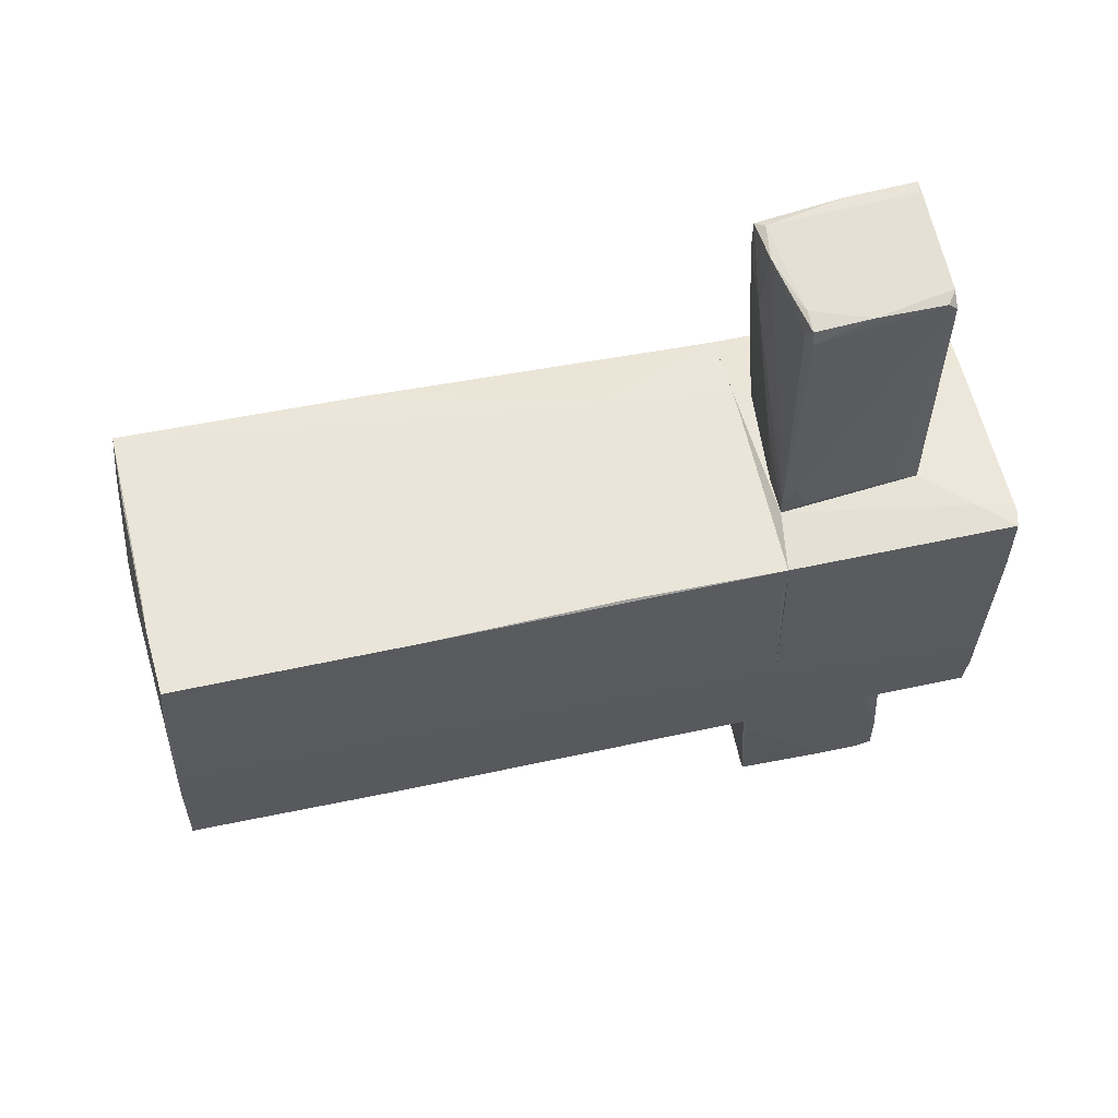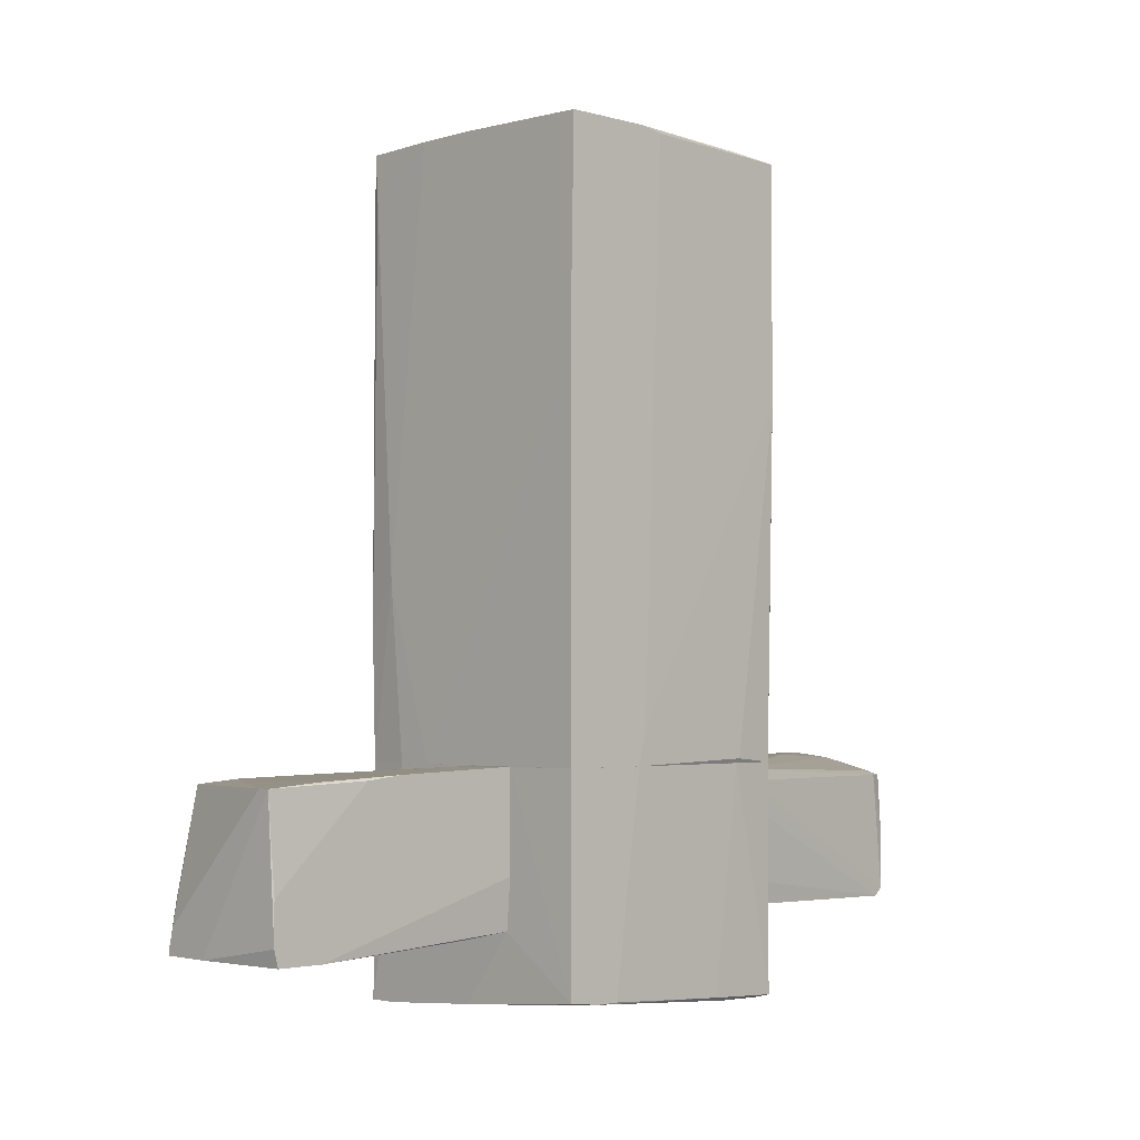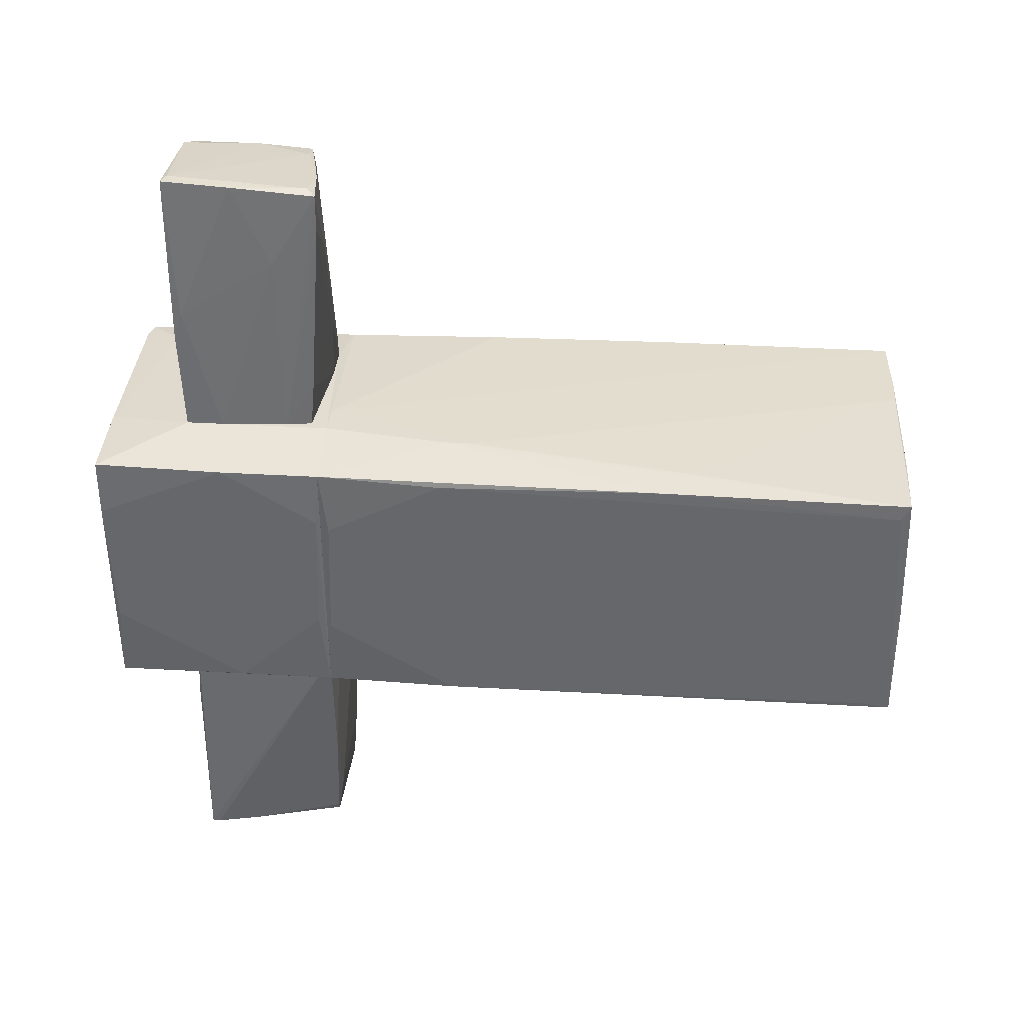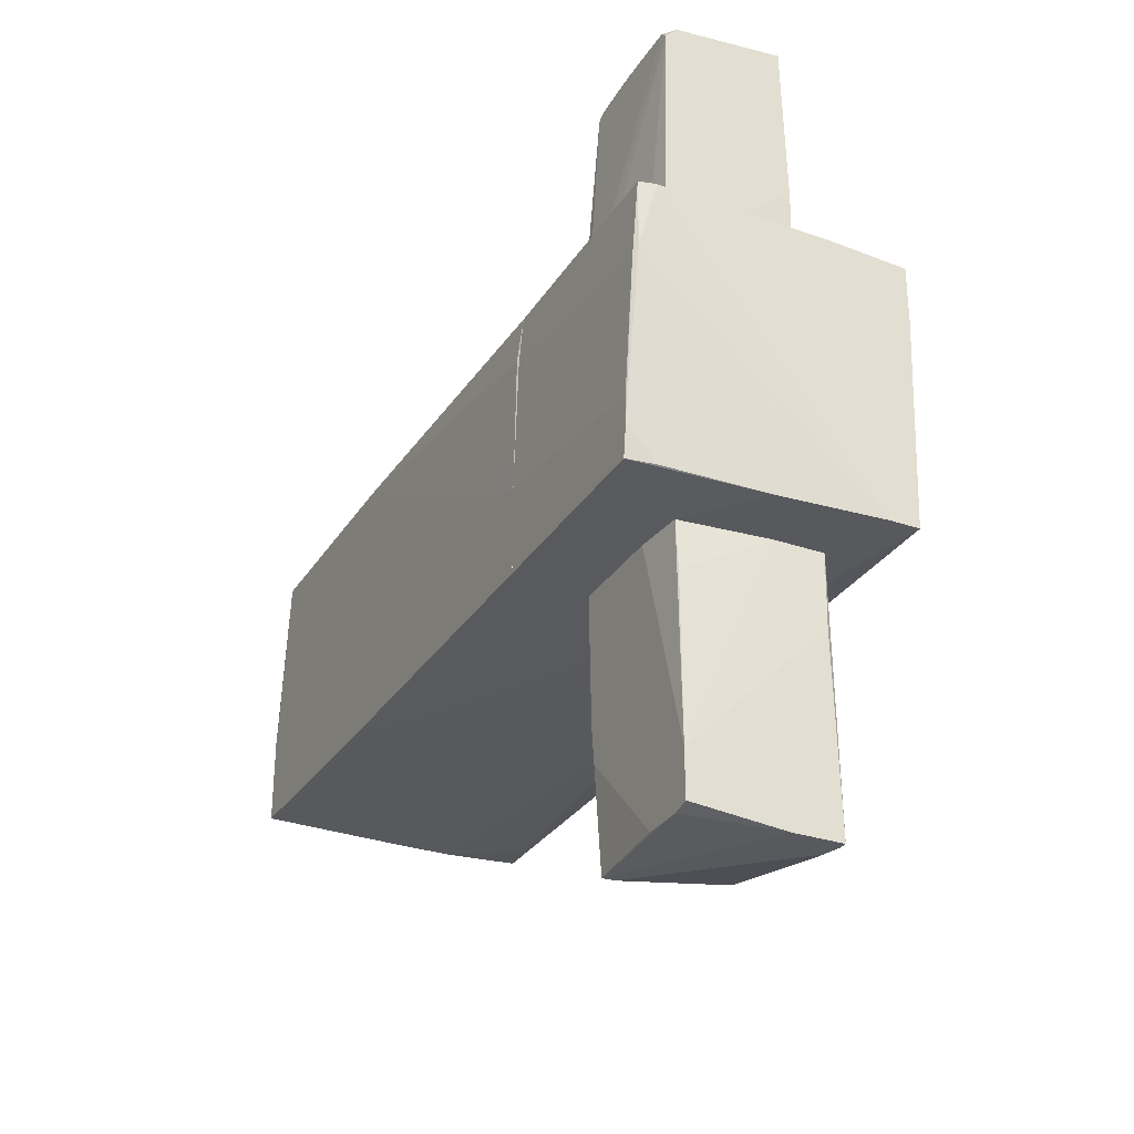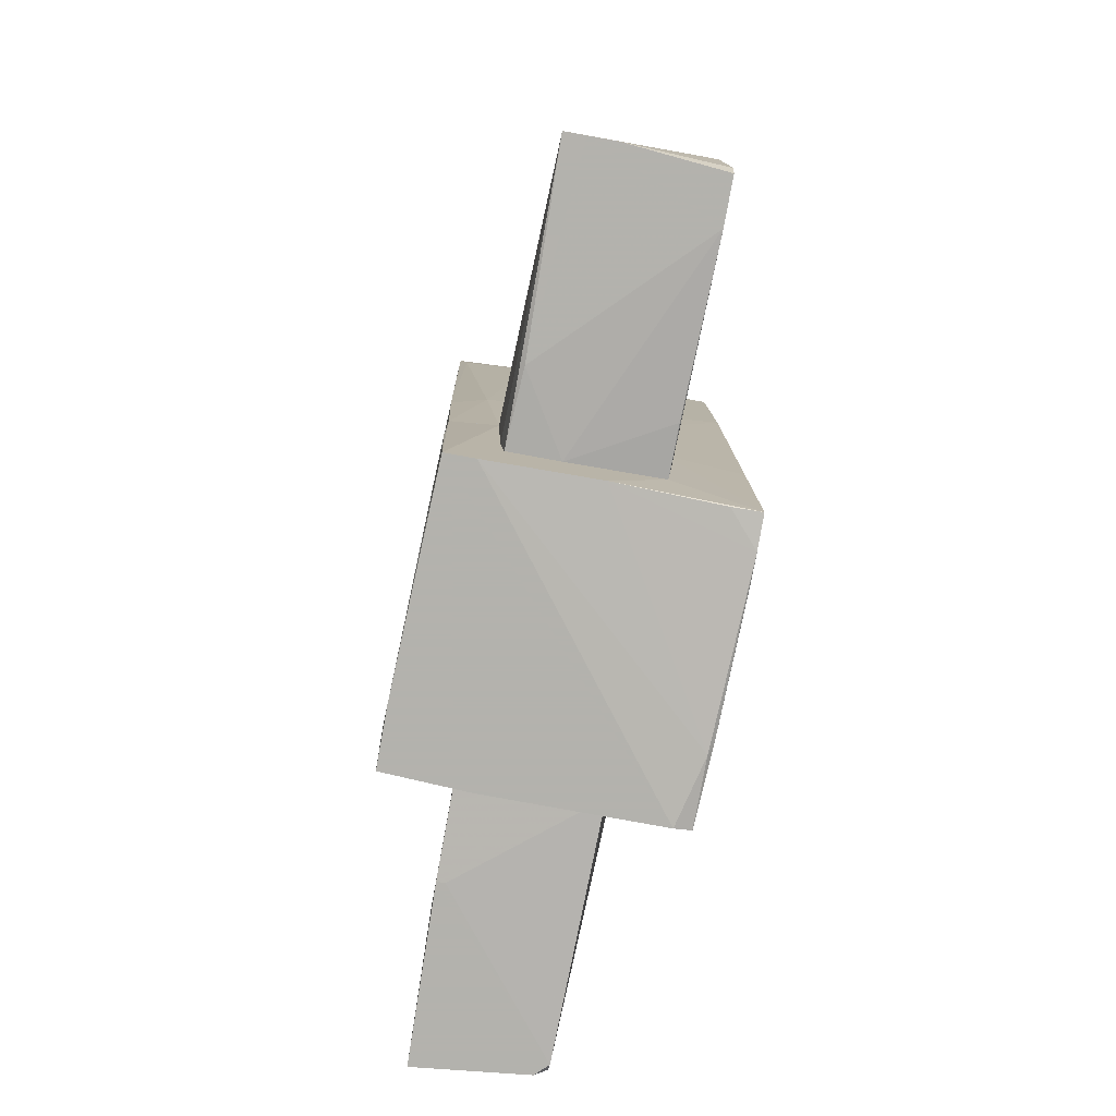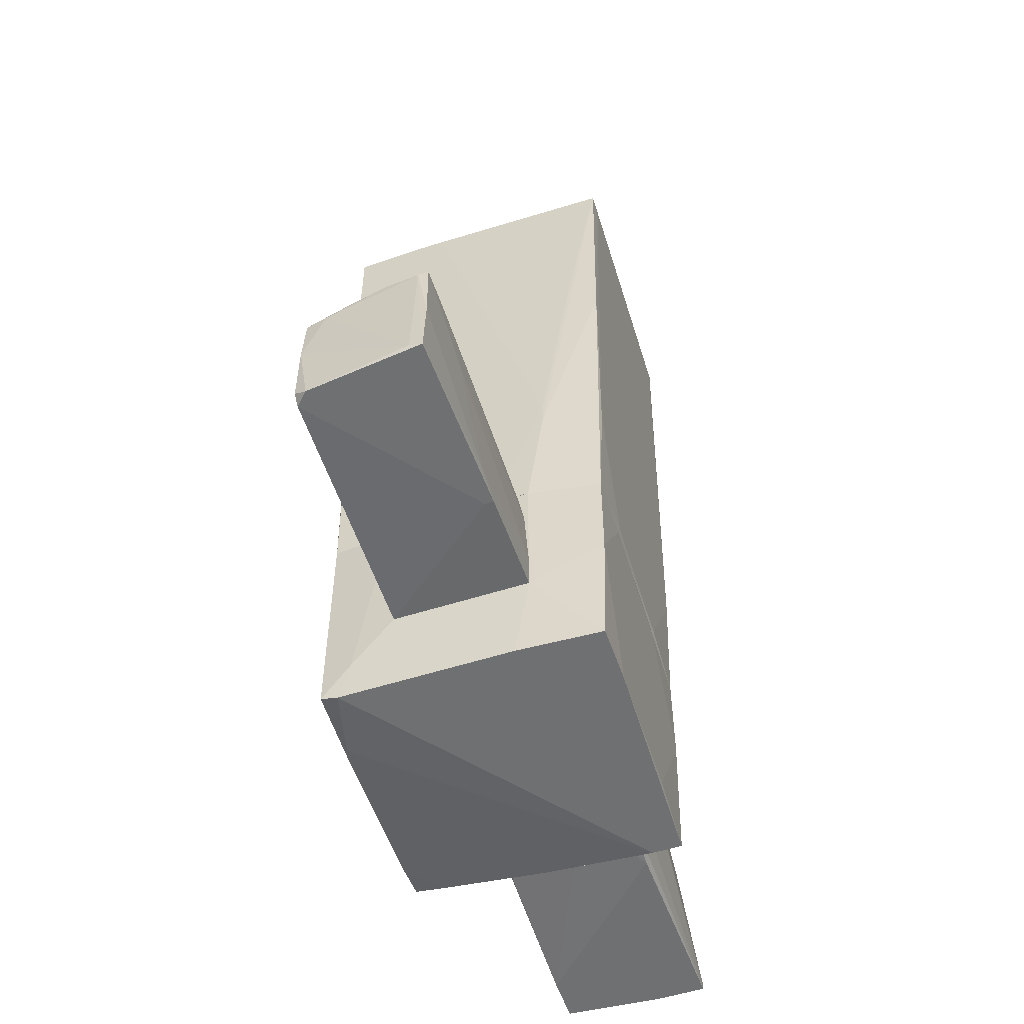
<metadata>
{"format":"obj","ext":"obj","renderer":"f3d","projection":"perspective","resolution":1024,"background":"white","views":[{"elev":58.3,"azim":-102.7,"up":"+Z"},{"elev":-2.8,"azim":-133.9,"up":"+Y"},{"elev":35.4,"azim":94.5,"up":"+Z"},{"elev":-30.0,"azim":-26.7,"up":"+Z"},{"elev":-79.4,"azim":169.6,"up":"+Y"},{"elev":-54.8,"azim":18.7,"up":"+Y"}]}
</metadata>
<code>
o convex_0
v 0.9039 3.49 0.7884
v -1.073 -0.9577 -1.034
v 0.3479 -0.9577 -1.065
v 0.5023 -0.9577 1.067
v -1.042 3.397 1.035
v -1.073 3.459 -1.003
v 1.058 3.49 -0.9718
v -1.011 -0.9577 1.005
v 1.028 -0.9577 0.9737
v 0.9657 -0.9577 -1.033
v 1.12 3.459 1.005
v 0.7496 0.3399 -1.065
v 0.1009 3.521 0.2942
v -1.073 -0.7101 -0.3233
v 1.028 -0.8955 0.4795
v -1.073 1.822 -1.034
v 0.4716 3.49 -1.003
v 0.6259 0.1545 1.067
v -1.042 1.637 1.035
v -1.073 3.459 -0.3541
v 0.9967 0.03127 -1.033
v -0.3003 3.428 1.035
v 1.12 3.397 0.8811
v -1.011 0.2163 1.035
v -1.042 -0.9262 0.6647
v 0.2554 -0.9577 1.067
v 0.9967 3.15 -1.003
v 0.5332 3.521 -0.2613
v 1.089 1.636 1.005
v -1.073 3.428 -0.1687
v 0.3789 3.521 0.4795
v -1.042 3.428 0.603
v 1.058 3.273 -0.941
v 1.058 -0.03055 0.9428
v 0.9967 -0.9266 -0.4774
v 0.6259 -0.9577 -1.065
v 0.03926 3.49 -1.003
v -0.5474 3.428 1.035
v 1.058 3.49 -0.04518
v 0.873 1.914 1.035
v 0.5332 3.459 1.005
v -1.073 -0.9577 -0.3848
v 0.6259 -0.03055 1.067
f 29 11 43
f 2 3 4
f 2 4 8
f 4 3 9
f 9 3 10
f 6 2 14
f 3 2 16
f 2 6 16
f 12 3 16
f 6 12 16
f 13 6 20
f 6 14 20
f 10 12 21
f 7 11 23
f 19 8 24
f 8 19 25
f 19 14 25
f 8 4 26
f 4 18 26
f 18 5 26
f 5 19 26
f 24 8 26
f 19 24 26
f 12 17 27
f 17 7 27
f 7 21 27
f 21 12 27
f 6 13 28
f 7 17 28
f 23 11 29
f 19 5 30
f 14 19 30
f 5 20 30
f 20 14 30
f 1 28 31
f 28 13 31
f 5 13 32
f 20 5 32
f 13 20 32
f 21 7 33
f 7 23 33
f 23 21 33
f 9 15 34
f 29 9 34
f 23 29 34
f 9 10 35
f 15 9 35
f 10 21 35
f 21 23 35
f 34 15 35
f 23 34 35
f 10 3 36
f 3 12 36
f 12 10 36
f 12 6 37
f 17 12 37
f 6 28 37
f 28 17 37
f 13 5 38
f 5 18 38
f 22 11 38
f 18 22 38
f 31 13 38
f 1 11 39
f 11 7 39
f 28 1 39
f 7 28 39
f 18 11 40
f 11 22 40
f 22 18 40
f 11 1 41
f 1 31 41
f 38 11 41
f 31 38 41
f 2 8 42
f 14 2 42
f 8 25 42
f 25 14 42
f 4 9 43
f 18 4 43
f 11 18 43
f 9 29 43
o convex_1
v -0.1769 -1.051 2.981
v 0.4408 -2.07 1.808
v 0.5026 -2.07 1.808
v -0.5785 -1.02 1.067
v -0.4548 -2.07 2.92
v 0.4408 -0.958 3.012
v 0.4408 -1.081 1.067
v -0.4858 -2.039 1.067
v 0.4717 -2.07 3.105
v 0.5026 -2.039 1.067
v -0.4548 -1.112 2.951
v -0.3621 -2.07 3.012
v 0.1627 -0.958 2.487
v -0.5785 -1.112 1.314
v 0.5026 -1.761 1.067
v -0.4858 -1.112 2.858
v 0.4717 -1.575 3.074
v -0.3004 -1.02 1.067
v 0.4717 -1.267 1.067
v -0.5166 -1.822 1.129
v 0.1319 -0.9888 3.012
v 0.3789 -2.039 3.105
v 0.4408 -0.958 2.734
v 0.4717 -1.298 2.456
v -0.4548 -1.514 2.981
v -0.5785 -1.02 1.19
v 0.3789 -1.02 3.043
v -0.3004 -1.112 2.981
v 0.5026 -2.008 2.024
v -0.5785 -1.205 1.129
v -0.3931 -1.081 2.858
v 0.4408 -1.051 1.406
v -0.4548 -2.008 2.981
v -0.2078 -0.9888 1.592
f 66 75 77
f 45 46 48
f 46 45 51
f 45 48 51
f 47 50 51
f 48 46 52
f 46 51 53
f 51 50 53
f 48 52 55
f 46 53 58
f 53 50 58
f 50 47 61
f 58 50 62
f 51 48 63
f 49 56 64
f 55 52 65
f 56 49 66
f 49 62 66
f 49 60 67
f 62 49 67
f 58 62 67
f 54 59 68
f 55 65 68
f 47 57 69
f 57 59 69
f 64 56 69
f 60 49 70
f 52 60 70
f 49 64 70
f 65 52 70
f 44 54 71
f 64 44 71
f 54 68 71
f 68 65 71
f 70 64 71
f 65 70 71
f 52 46 72
f 46 58 72
f 60 52 72
f 58 67 72
f 67 60 72
f 47 51 73
f 57 47 73
f 48 57 73
f 51 63 73
f 63 48 73
f 54 44 74
f 59 54 74
f 44 64 74
f 69 59 74
f 64 69 74
f 50 61 75
f 62 50 75
f 66 62 75
f 48 55 76
f 57 48 76
f 59 57 76
f 55 68 76
f 68 59 76
f 61 47 77
f 56 66 77
f 47 69 77
f 69 56 77
f 75 61 77
o convex_2
v -0.1769 -0.9579 -1.065
v 0.4099 -2.162 -3.072
v -0.5167 -2.162 -3.01
v 0.5642 -2.131 -1.065
v 0.4407 -1.051 -2.949
v -0.4857 -2.07 -1.065
v -0.4857 -1.051 -3.072
v 0.6261 -1.02 -1.065
v -0.5167 -0.9579 -1.065
v 0.5642 -2.162 -3.072
v 0.348 -1.02 -2.701
v 0.5334 -2.162 -1.621
v -0.5167 -0.9888 -2.022
v 0.5334 -1.02 -2.176
v 0.1936 -2.131 -1.065
v -0.5167 -2.162 -2.671
v -0.5167 -1.699 -1.065
v 0.5951 -1.853 -1.065
v -0.5167 -2.039 -3.041
v 0.5334 -1.792 -3.041
v -0.2695 -0.9579 -1.404
v 0.4716 -1.051 -2.887
v -0.393 -1.051 -3.072
v 0.5642 -2.1 -3.072
v 0.348 -0.9888 -1.157
v -0.5167 -1.73 -3.041
v -0.4857 -2.1 -1.436
v 0.1936 -2.162 -3.072
v 0.6261 -1.02 -1.127
v -0.4857 -1.02 -2.671
v 0.5334 -1.977 -3.072
v -0.5167 -1.02 -2.3
f 103 90 109
f 81 78 83
f 78 81 85
f 83 78 86
f 79 84 87
f 79 87 89
f 87 81 89
f 80 86 90
f 81 83 92
f 89 81 92
f 89 92 93
f 80 79 93
f 86 80 93
f 79 89 93
f 86 93 94
f 83 86 94
f 93 83 94
f 85 81 95
f 81 87 95
f 80 90 96
f 86 78 98
f 90 86 98
f 91 88 98
f 82 88 99
f 88 91 99
f 97 82 99
f 87 84 100
f 88 82 100
f 84 88 100
f 99 91 101
f 97 99 101
f 87 100 101
f 78 85 102
f 98 78 102
f 91 98 102
f 84 96 103
f 96 90 103
f 92 83 104
f 93 92 104
f 83 93 104
f 79 80 105
f 84 79 105
f 80 96 105
f 96 84 105
f 85 95 106
f 95 87 106
f 87 101 106
f 101 91 106
f 102 85 106
f 91 102 106
f 88 84 107
f 84 90 107
f 90 98 107
f 98 88 107
f 82 97 108
f 100 82 108
f 97 101 108
f 101 100 108
f 90 84 109
f 84 103 109
o convex_3
v -0.8564 -2.533 -1.033
v 1.028 -0.9581 0.9737
v 1.028 -1.699 0.9737
v -1.011 -2.625 1.005
v -1.073 -0.9581 -1.033
v 0.9349 -2.656 -1.065
v 0.9657 -0.9581 -1.033
v -1.011 -0.9581 1.005
v 0.9965 -2.656 0.9737
v -1.073 -2.502 -1.033
v 0.5025 -2.039 1.067
v -0.5785 -1.02 1.067
v -0.8872 -2.656 1.005
v -0.5166 -0.9581 -1.065
v -1.073 -0.9581 -0.3848
v 0.5025 -0.9581 1.067
v -0.08402 -2.595 -1.065
v -0.4857 -2.039 1.067
v 0.6261 -0.9581 -1.065
v -1.042 -2.595 0.4177
v 0.9657 -2.625 -0.4774
v 0.9965 -1.02 -0.4157
v -1.042 -0.9581 0.6341
v -1.011 -2.625 0.5104
v 0.7188 -2.656 -1.065
v 0.9657 -1.668 -1.033
v 0.3788 -2.656 1.005
v -1.073 -2.533 -0.6011
v 0.9965 -2.656 0.5414
v -0.4857 -2.069 -1.065
v 1.028 -0.9888 0.5414
v -0.7945 -2.378 1.035
v -1.073 -2.533 -0.7864
f 129 137 142
f 114 111 116
f 111 114 117
f 112 111 120
f 118 112 120
f 117 113 121
f 115 118 122
f 114 116 123
f 119 114 123
f 117 114 124
f 114 119 124
f 111 117 125
f 120 111 125
f 117 121 125
f 121 120 125
f 110 119 126
f 123 115 126
f 120 121 127
f 116 115 128
f 123 116 128
f 115 123 128
f 113 117 132
f 117 124 132
f 129 113 132
f 124 129 132
f 122 113 133
f 113 129 133
f 115 122 134
f 126 115 134
f 122 133 134
f 133 126 134
f 115 116 135
f 130 115 135
f 116 131 135
f 118 120 136
f 122 118 136
f 124 119 137
f 129 124 137
f 112 118 138
f 118 115 138
f 115 130 138
f 119 123 139
f 126 119 139
f 123 126 139
f 111 112 140
f 116 111 140
f 131 116 140
f 130 135 140
f 135 131 140
f 112 138 140
f 138 130 140
f 121 113 141
f 113 122 141
f 127 121 141
f 120 127 141
f 136 120 141
f 122 136 141
f 119 110 142
f 110 126 142
f 126 133 142
f 133 129 142
f 137 119 142

</code>
